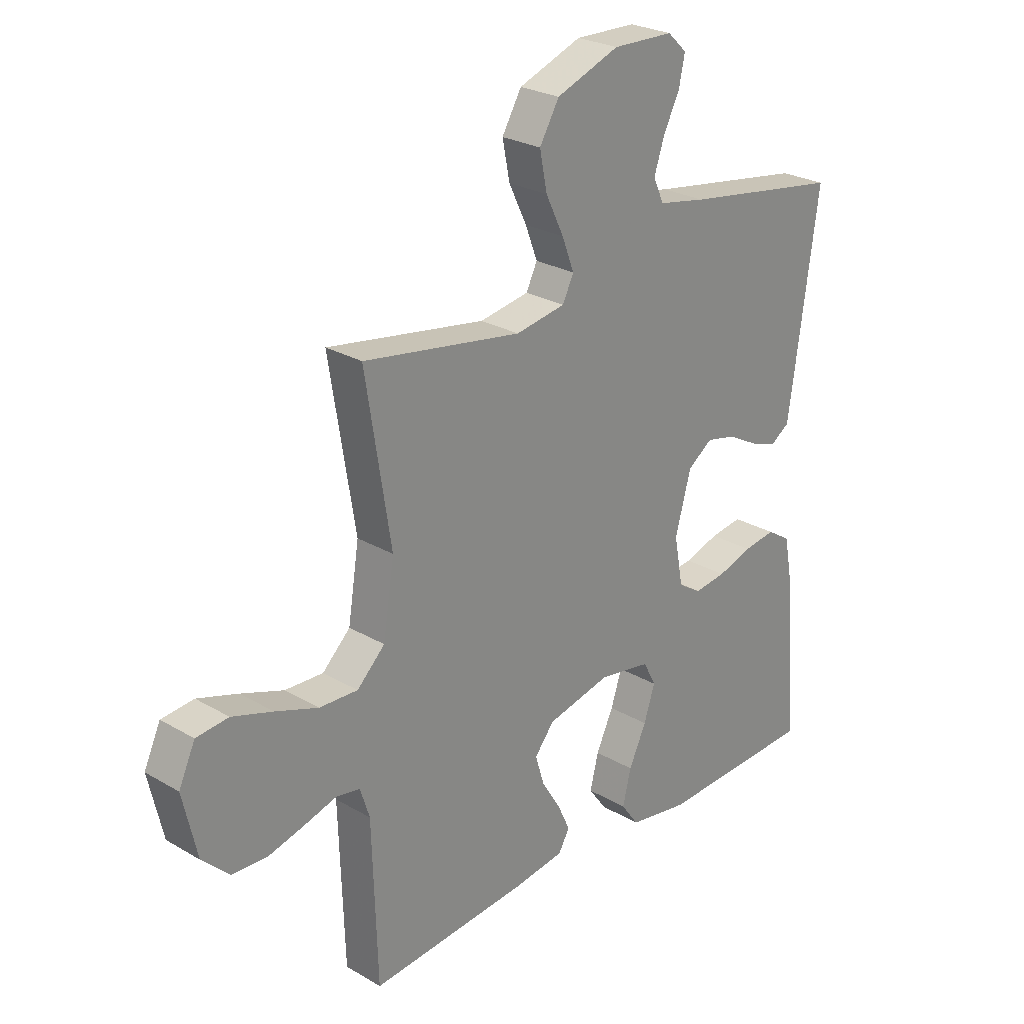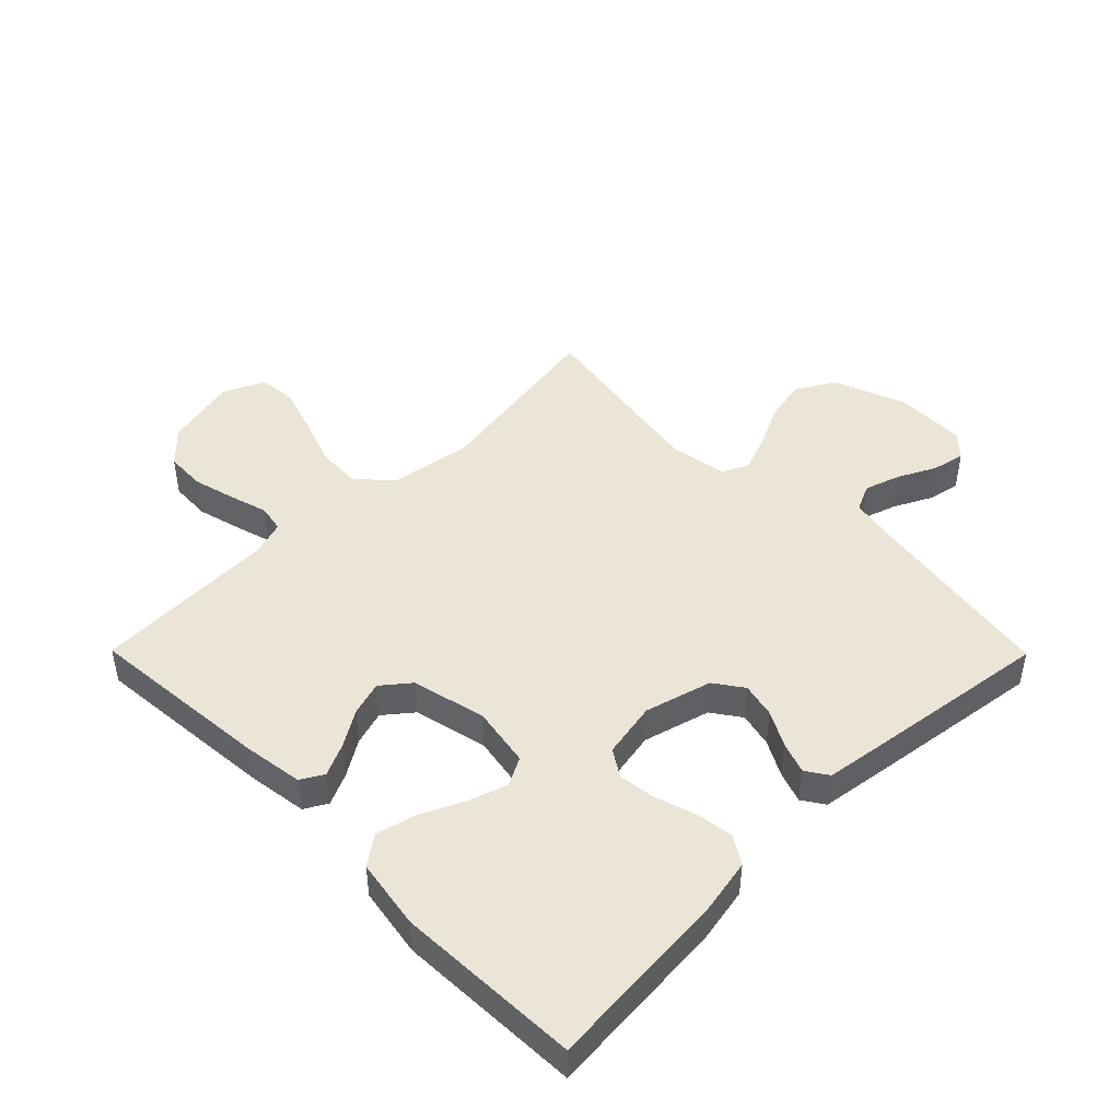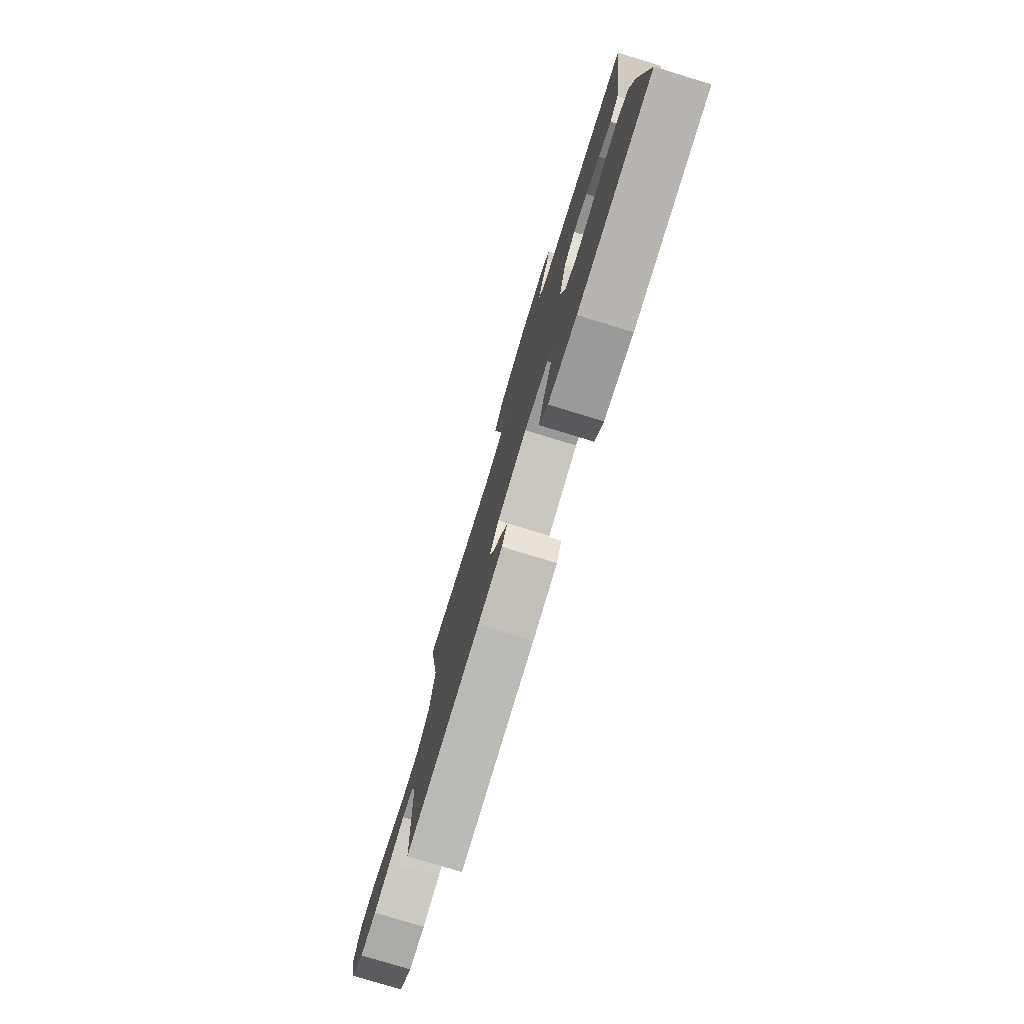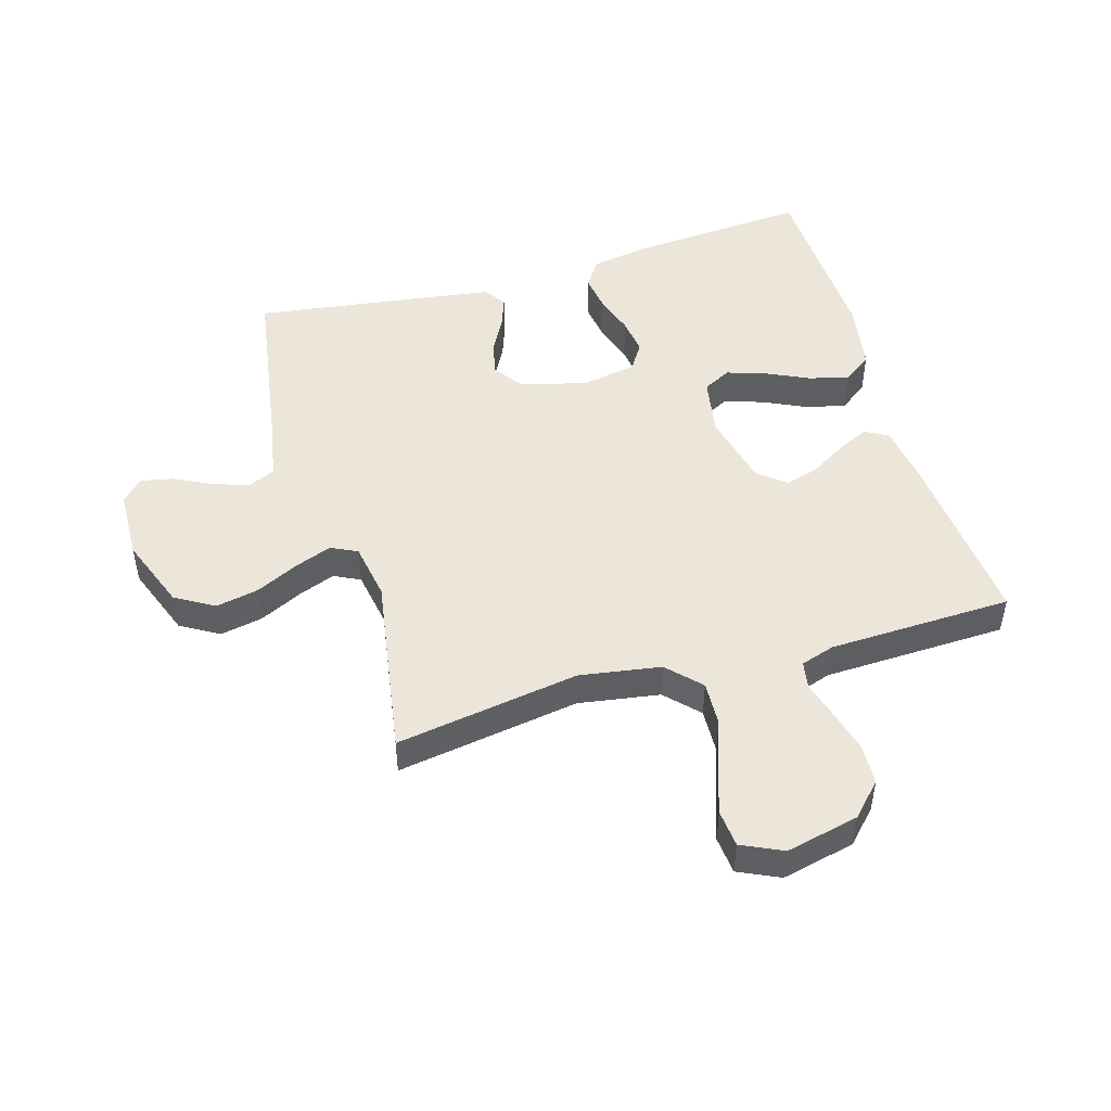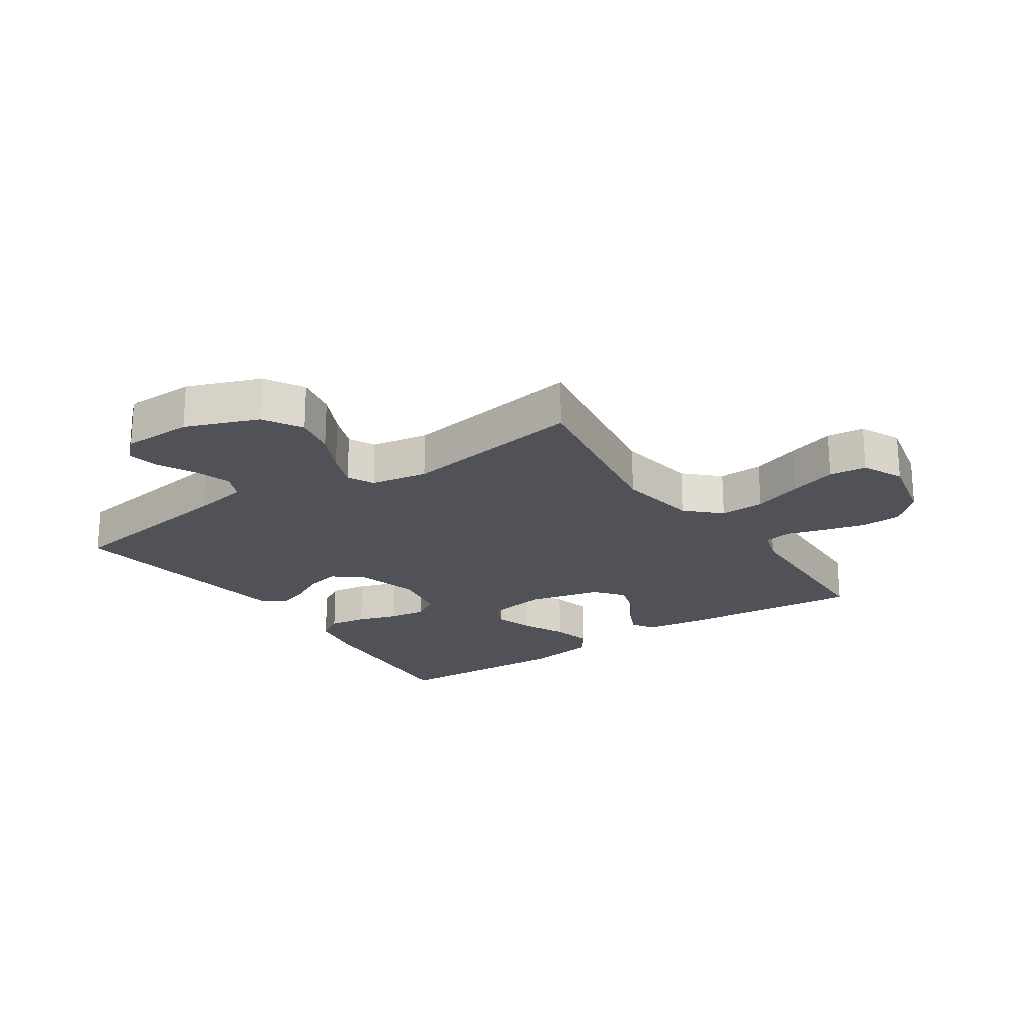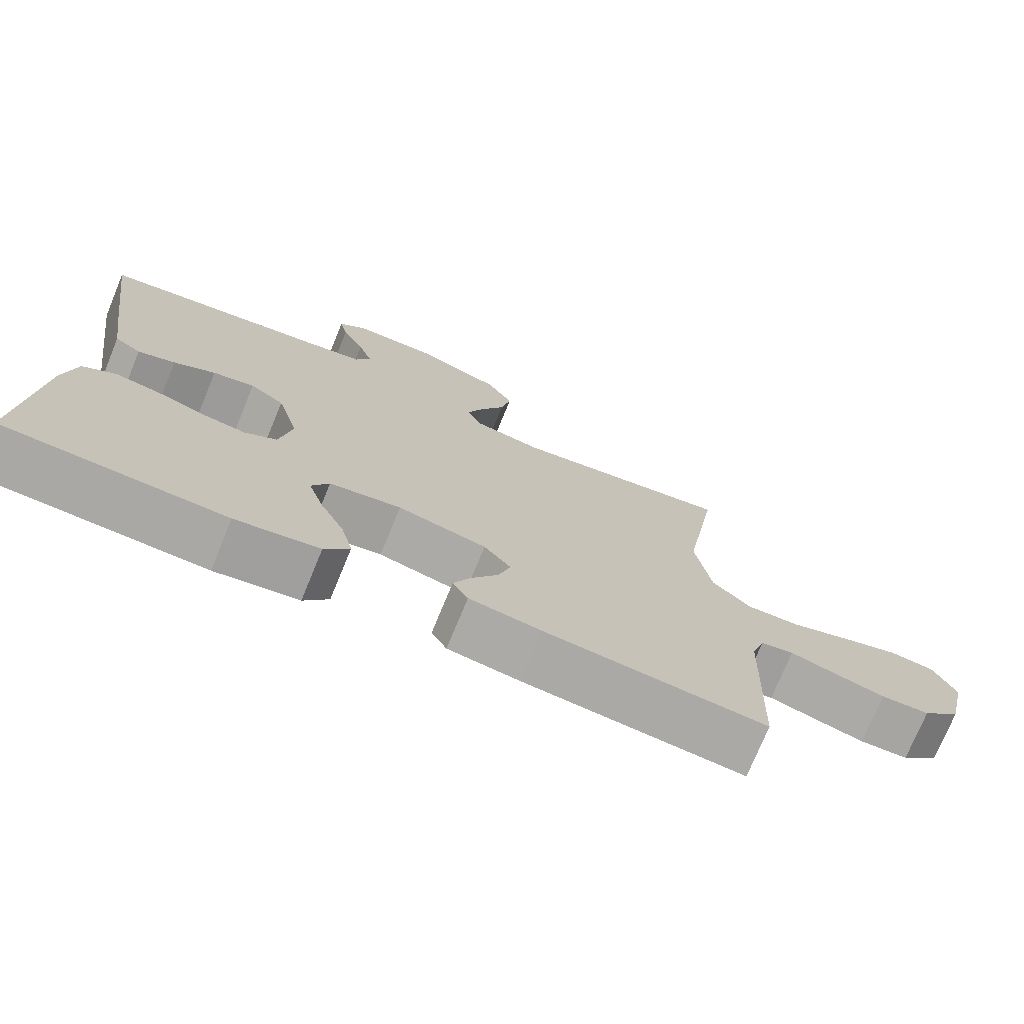
<metadata>
{"format":"obj","ext":"obj","renderer":"f3d","projection":"perspective","resolution":1024,"background":"white","views":[{"elev":25.9,"azim":132.9,"up":"+Z"},{"elev":46.0,"azim":-134.7,"up":"+Y"},{"elev":-78.7,"azim":-107.0,"up":"+Z"},{"elev":48.4,"azim":73.7,"up":"+Y"},{"elev":-21.5,"azim":34.0,"up":"+Y"},{"elev":-74.6,"azim":-22.4,"up":"+Z"}]}
</metadata>
<code>
v 0.5 0.07 0.5
v 0.452 0.07 0.2
v 0.473 0.07 0.067
v 0.526 0.07 0.016
v 0.599 0.07 0.019
v 0.68 0.07 0.048
v 0.757 0.07 0.073
v 0.818 0.07 0.067
v 0.849 0.07 0
v 0.822 0.07 -0.119
v 0.77 0.07 -0.169
v 0.704 0.07 -0.172
v 0.635 0.07 -0.154
v 0.573 0.07 -0.136
v 0.528 0.07 -0.144
v 0.51 0.07 -0.2
v 0.5 0.07 -0.5
v 0.2 0.07 -0.474
v 0.102 0.07 -0.46
v 0.081 0.07 -0.423
v 0.105 0.07 -0.371
v 0.141 0.07 -0.313
v 0.158 0.07 -0.257
v 0.121 0.07 -0.211
v 0 0.07 -0.183
v -0.098 0.07 -0.2
v -0.122 0.07 -0.246
v -0.101 0.07 -0.31
v -0.068 0.07 -0.38
v -0.052 0.07 -0.445
v -0.086 0.07 -0.492
v -0.2 0.07 -0.511
v -0.5 0.07 -0.5
v -0.477 0.07 -0.2
v -0.46 0.07 -0.11
v -0.415 0.07 -0.081
v -0.354 0.07 -0.09
v -0.288 0.07 -0.111
v -0.227 0.07 -0.119
v -0.183 0.07 -0.091
v -0.166 0.07 0
v -0.196 0.07 0.109
v -0.243 0.07 0.142
v -0.3 0.07 0.129
v -0.357 0.07 0.098
v -0.408 0.07 0.08
v -0.444 0.07 0.104
v -0.458 0.07 0.2
v -0.5 0.07 0.5
v -0.2 0.07 0.547
v -0.11 0.07 0.564
v -0.09 0.07 0.608
v -0.109 0.07 0.666
v -0.14 0.07 0.728
v -0.151 0.07 0.781
v -0.115 0.07 0.815
v 0 0.07 0.818
v 0.119 0.07 0.773
v 0.156 0.07 0.71
v 0.142 0.07 0.64
v 0.108 0.07 0.57
v 0.085 0.07 0.51
v 0.106 0.07 0.467
v 0.2 0.07 0.451
v 0.5 0 0.5
v 0.452 0 0.2
v 0.473 0 0.067
v 0.526 0 0.016
v 0.599 0 0.019
v 0.68 0 0.048
v 0.757 0 0.073
v 0.818 0 0.067
v 0.849 0 0
v 0.822 0 -0.119
v 0.77 0 -0.169
v 0.704 0 -0.172
v 0.635 0 -0.154
v 0.573 0 -0.136
v 0.528 0 -0.144
v 0.51 0 -0.2
v 0.5 0 -0.5
v 0.2 0 -0.474
v 0.102 0 -0.46
v 0.081 0 -0.423
v 0.105 0 -0.371
v 0.141 0 -0.313
v 0.158 0 -0.257
v 0.121 0 -0.211
v 0 0 -0.183
v -0.098 0 -0.2
v -0.122 0 -0.246
v -0.101 0 -0.31
v -0.068 0 -0.38
v -0.052 0 -0.445
v -0.086 0 -0.492
v -0.2 0 -0.511
v -0.5 0 -0.5
v -0.477 0 -0.2
v -0.46 0 -0.11
v -0.415 0 -0.081
v -0.354 0 -0.09
v -0.288 0 -0.111
v -0.227 0 -0.119
v -0.183 0 -0.091
v -0.166 0 0
v -0.196 0 0.109
v -0.243 0 0.142
v -0.3 0 0.129
v -0.357 0 0.098
v -0.408 0 0.08
v -0.444 0 0.104
v -0.458 0 0.2
v -0.5 0 0.5
v -0.2 0 0.547
v -0.11 0 0.564
v -0.09 0 0.608
v -0.109 0 0.666
v -0.14 0 0.728
v -0.151 0 0.781
v -0.115 0 0.815
v 0 0 0.818
v 0.119 0 0.773
v 0.156 0 0.71
v 0.142 0 0.64
v 0.108 0 0.57
v 0.085 0 0.51
v 0.106 0 0.467
v 0.2 0 0.451
f 58 59 60 61
f 58 61 62
f 57 58 62
f 56 57 62
f 53 54 55 56
f 52 53 56 62
f 51 52 62 63
f 47 48 49 50
f 47 50 51 63
f 44 45 46 47
f 43 44 47 63
f 35 36 37 38
f 35 38 39
f 34 35 39
f 33 34 39
f 32 33 39 40
f 28 29 30 31
f 27 28 31 32
f 19 20 21 22
f 19 22 23
f 16 17 18 19
f 15 16 19 23
f 11 12 13 14
f 9 10 11 14
f 9 14 15
f 5 6 7 8
f 5 8 9 15
f 64 1 2
f 64 2 3
f 42 43 63 64
f 41 42 64 3
f 27 32 40 41
f 26 27 41
f 25 26 41 3
f 24 25 3 4
f 15 23 24
f 4 5 15 24
f 125 124 123 122
f 126 125 122
f 126 122 121
f 126 121 120
f 120 119 118 117
f 126 120 117 116
f 127 126 116 115
f 114 113 112 111
f 127 115 114 111
f 111 110 109 108
f 127 111 108 107
f 102 101 100 99
f 103 102 99
f 103 99 98
f 103 98 97
f 104 103 97 96
f 95 94 93 92
f 96 95 92 91
f 86 85 84 83
f 87 86 83
f 83 82 81 80
f 87 83 80 79
f 78 77 76 75
f 78 75 74 73
f 79 78 73
f 72 71 70 69
f 79 73 72 69
f 66 65 128
f 67 66 128
f 128 127 107 106
f 67 128 106 105
f 105 104 96 91
f 105 91 90
f 67 105 90 89
f 68 67 89 88
f 88 87 79
f 88 79 69 68
f 1 65 66 2
f 2 66 67 3
f 3 67 68 4
f 4 68 69 5
f 5 69 70 6
f 6 70 71 7
f 7 71 72 8
f 8 72 73 9
f 9 73 74 10
f 10 74 75 11
f 11 75 76 12
f 12 76 77 13
f 13 77 78 14
f 14 78 79 15
f 15 79 80 16
f 16 80 81 17
f 17 81 82 18
f 18 82 83 19
f 19 83 84 20
f 20 84 85 21
f 21 85 86 22
f 22 86 87 23
f 23 87 88 24
f 24 88 89 25
f 25 89 90 26
f 26 90 91 27
f 27 91 92 28
f 28 92 93 29
f 29 93 94 30
f 30 94 95 31
f 31 95 96 32
f 32 96 97 33
f 33 97 98 34
f 34 98 99 35
f 35 99 100 36
f 36 100 101 37
f 37 101 102 38
f 38 102 103 39
f 39 103 104 40
f 40 104 105 41
f 41 105 106 42
f 42 106 107 43
f 43 107 108 44
f 44 108 109 45
f 45 109 110 46
f 46 110 111 47
f 47 111 112 48
f 48 112 113 49
f 49 113 114 50
f 50 114 115 51
f 51 115 116 52
f 52 116 117 53
f 53 117 118 54
f 54 118 119 55
f 55 119 120 56
f 56 120 121 57
f 57 121 122 58
f 58 122 123 59
f 59 123 124 60
f 60 124 125 61
f 61 125 126 62
f 62 126 127 63
f 63 127 128 64
f 64 128 65 1

</code>
